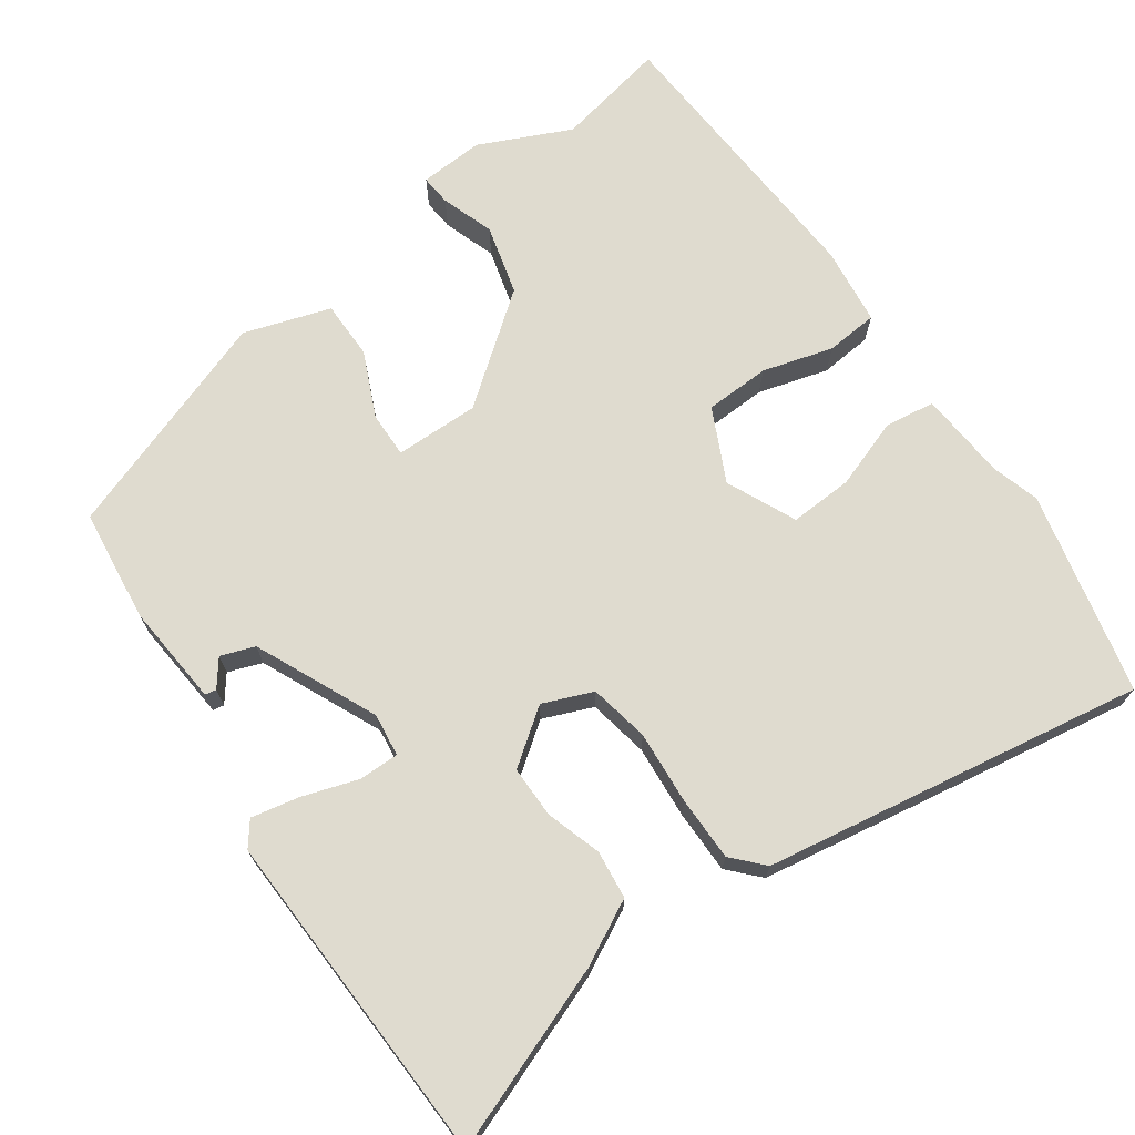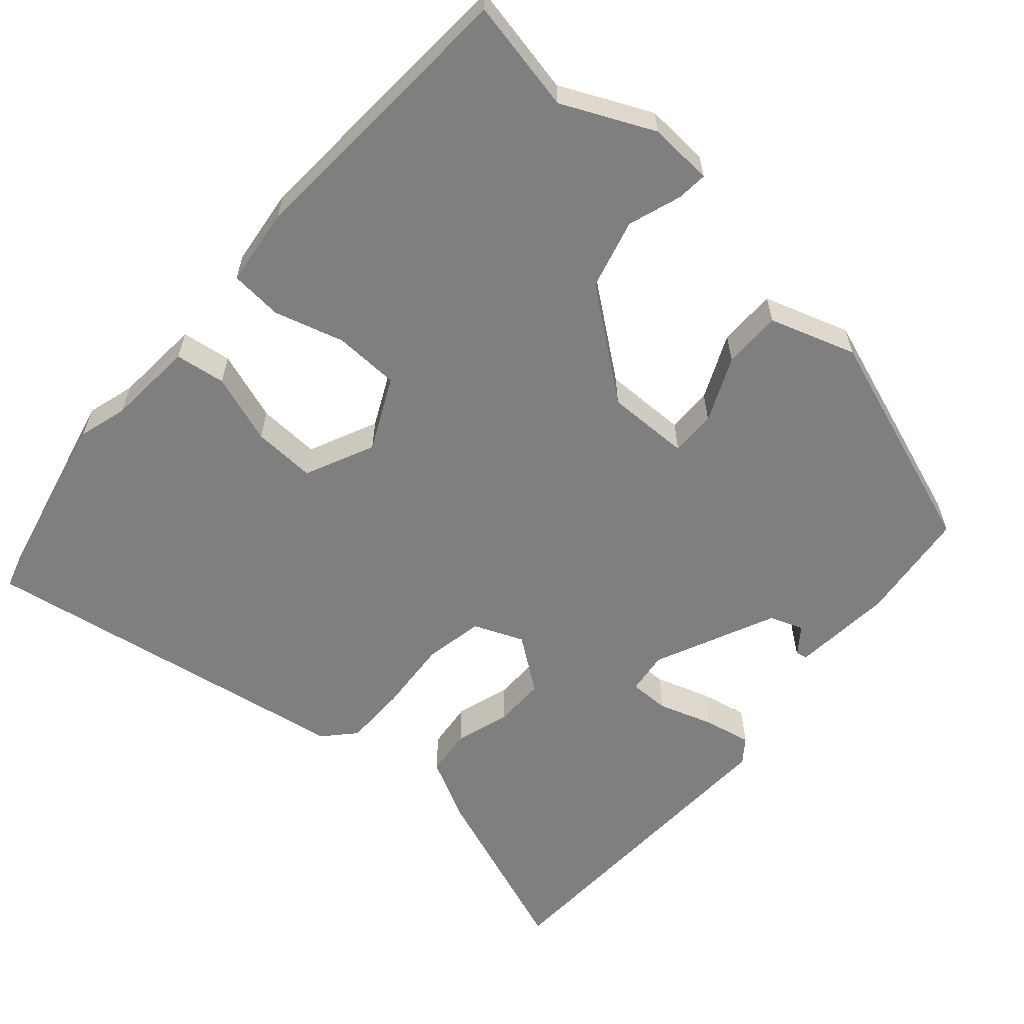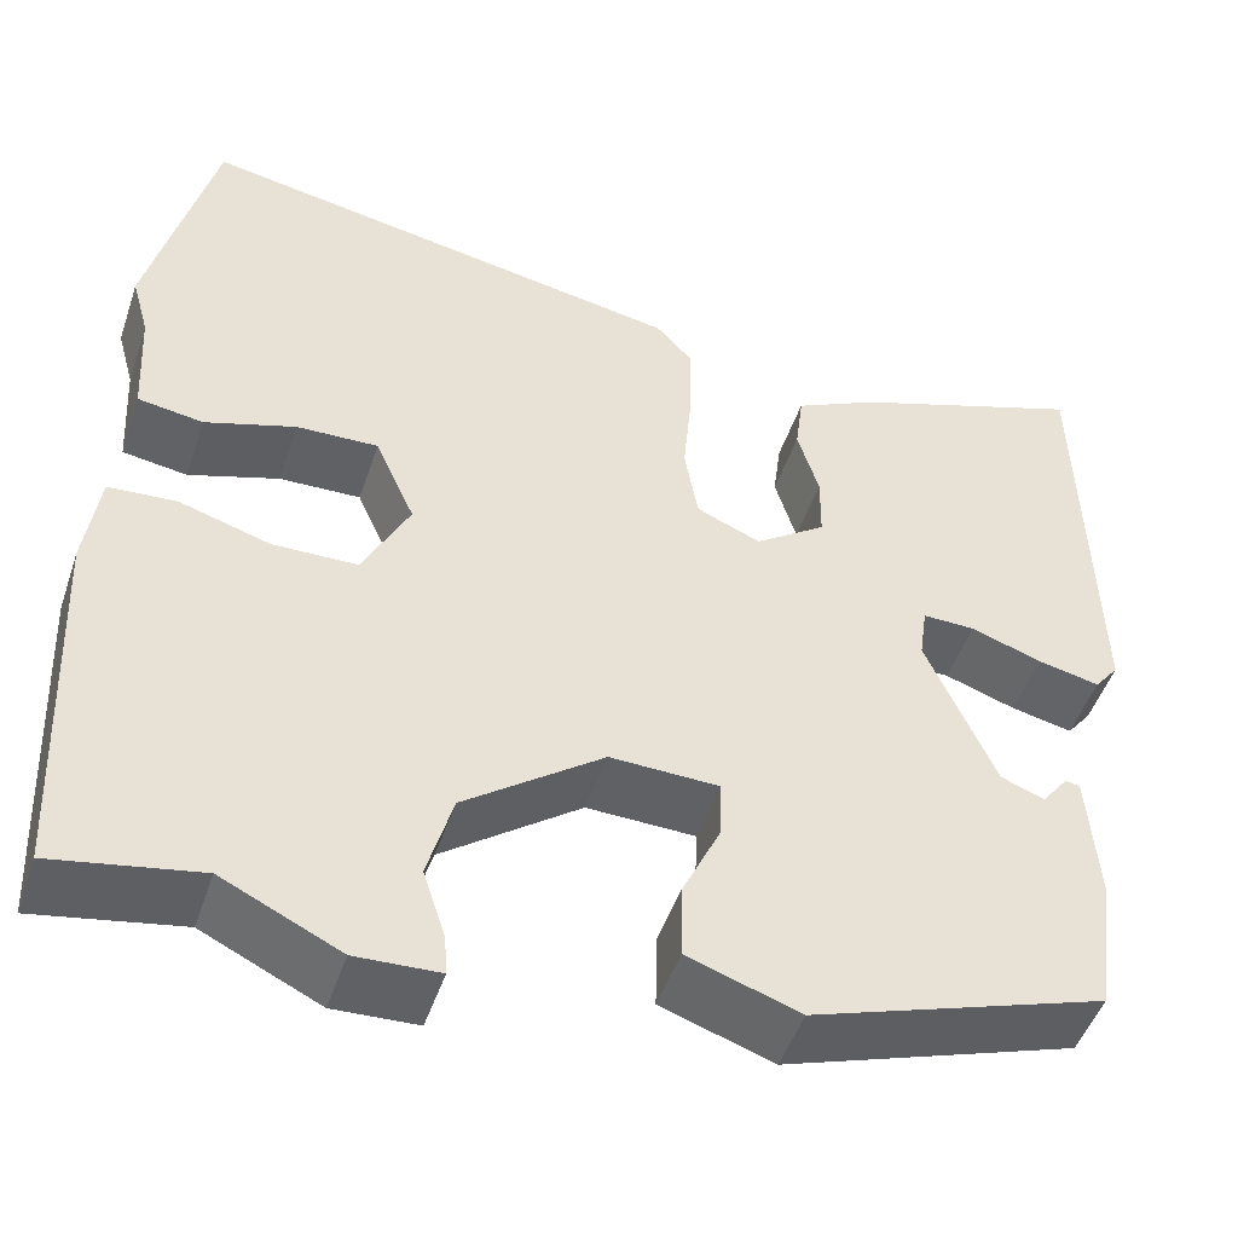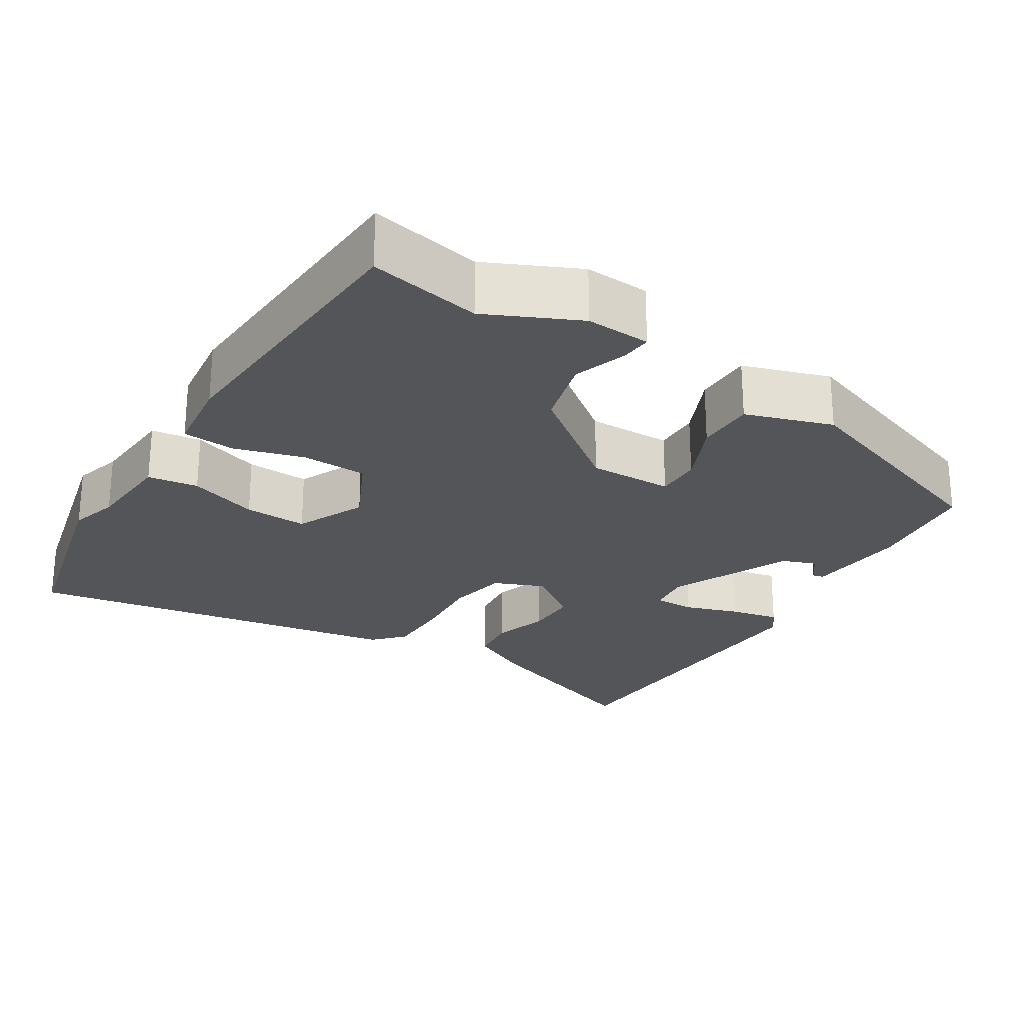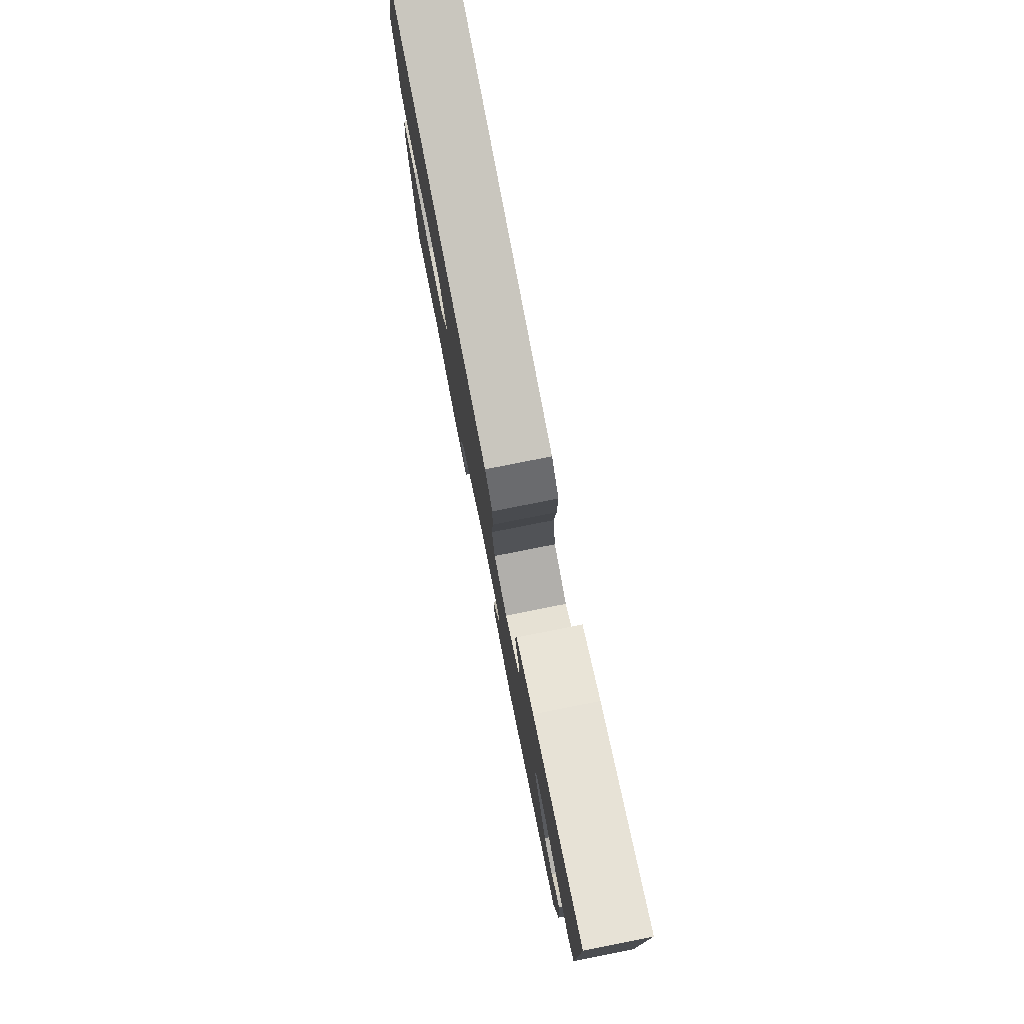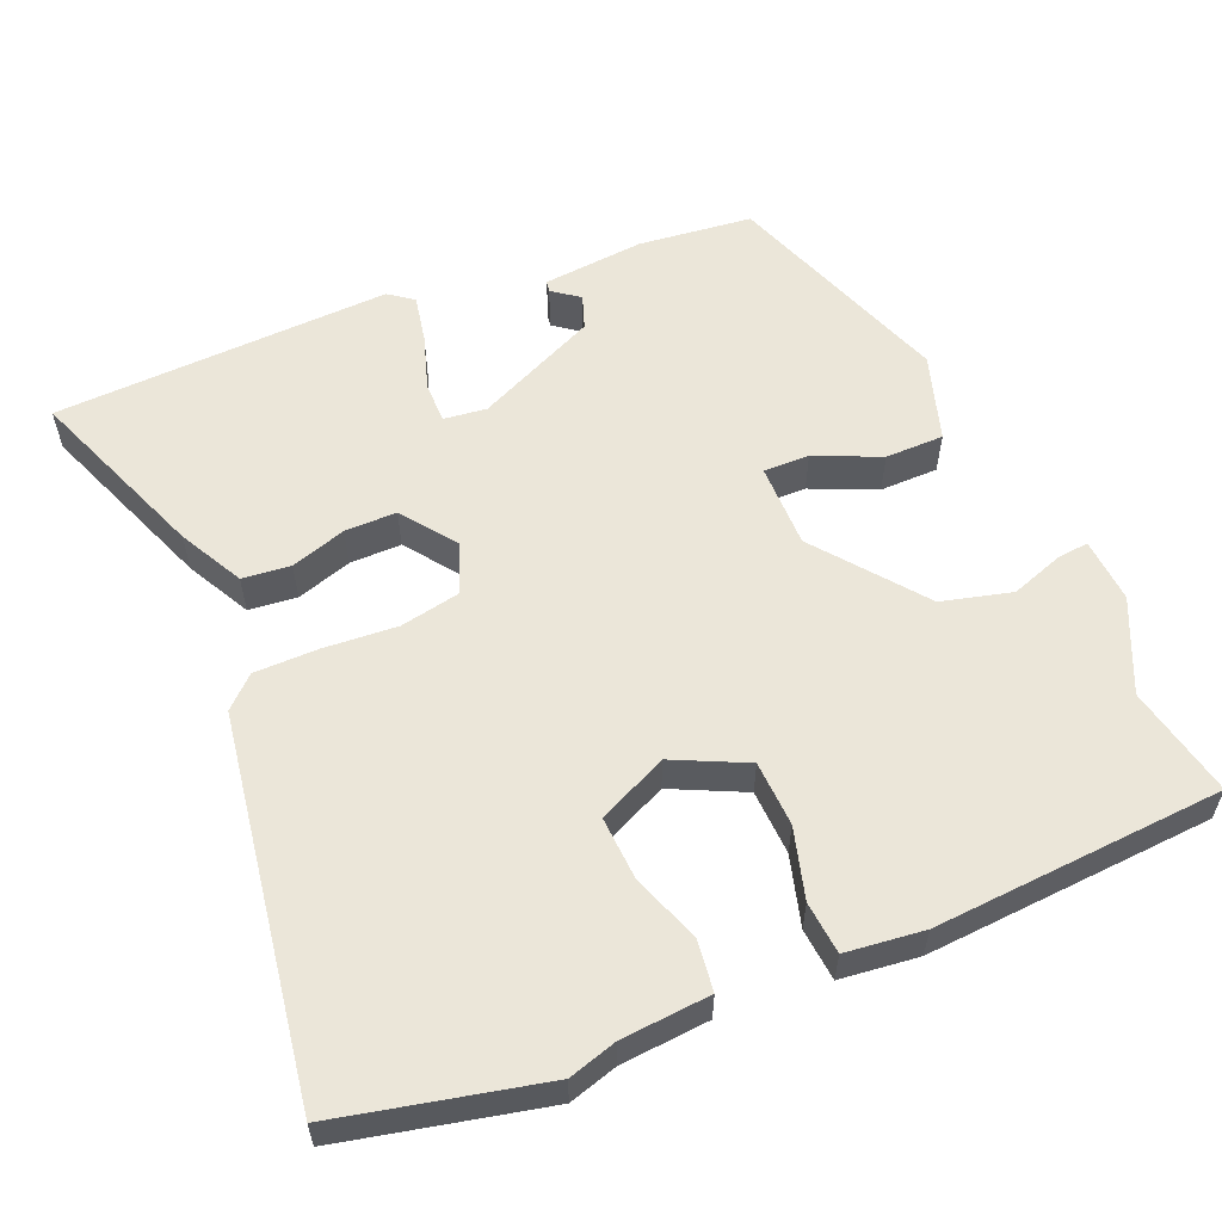
<metadata>
{"format":"obj","ext":"obj","renderer":"f3d","projection":"perspective","resolution":1024,"background":"white","views":[{"elev":70.4,"azim":-36.0,"up":"+Y"},{"elev":-59.7,"azim":138.0,"up":"+Y"},{"elev":-48.9,"azim":161.5,"up":"+Z"},{"elev":-24.8,"azim":147.3,"up":"+Y"},{"elev":79.7,"azim":-101.2,"up":"+Z"},{"elev":57.5,"azim":66.0,"up":"+Y"}]}
</metadata>
<code>
v -0.455 0.07 -0.385
v -0.475 0.07 -0.234
v -0.465 0.07 -0.098
v -0.45 0.07 -0.095
v -0.423 0.07 -0.13
v -0.378 0.07 -0.113
v -0.307 0.07 0.05
v -0.315 0.07 0.107
v -0.369 0.07 0.106
v -0.442 0.07 0.081
v -0.506 0.07 0.067
v -0.531 0.07 0.099
v -0.521 0.07 0.548
v -0.279 0.07 0.46
v -0.193 0.07 0.417
v -0.185 0.07 0.353
v -0.207 0.07 0.279
v -0.206 0.07 0.21
v -0.133 0.07 0.158
v -0.067 0.07 0.186
v -0.053 0.07 0.266
v -0.062 0.07 0.364
v -0.063 0.07 0.449
v -0.026 0.07 0.49
v 0.48 0.07 0.58
v 0.546 0.07 0.311
v 0.528 0.07 0.246
v 0.521 0.07 0.128
v 0.454 0.07 0.118
v 0.361 0.07 0.149
v 0.277 0.07 0.152
v 0.236 0.07 0.059
v 0.284 0.07 -0.037
v 0.371 0.07 -0.039
v 0.464 0.07 -0.011
v 0.534 0.07 -0.016
v 0.548 0.07 -0.12
v 0.53 0.07 -0.506
v 0.381 0.07 -0.478
v 0.26 0.07 -0.536
v 0.174 0.07 -0.532
v 0.177 0.07 -0.491
v 0.2 0.07 -0.42
v 0.174 0.07 -0.327
v 0.031 0.07 -0.22
v -0.081 0.07 -0.223
v -0.079 0.07 -0.284
v -0.039 0.07 -0.37
v -0.038 0.07 -0.448
v -0.153 0.07 -0.487
v -0.455 0 -0.385
v -0.475 0 -0.234
v -0.465 0 -0.098
v -0.45 0 -0.095
v -0.423 0 -0.13
v -0.378 0 -0.113
v -0.307 0 0.05
v -0.315 0 0.107
v -0.369 0 0.106
v -0.442 0 0.081
v -0.506 0 0.067
v -0.531 0 0.099
v -0.521 0 0.548
v -0.279 0 0.46
v -0.193 0 0.417
v -0.185 0 0.353
v -0.207 0 0.279
v -0.206 0 0.21
v -0.133 0 0.158
v -0.067 0 0.186
v -0.053 0 0.266
v -0.062 0 0.364
v -0.063 0 0.449
v -0.026 0 0.49
v 0.48 0 0.58
v 0.546 0 0.311
v 0.528 0 0.246
v 0.521 0 0.128
v 0.454 0 0.118
v 0.361 0 0.149
v 0.277 0 0.152
v 0.236 0 0.059
v 0.284 0 -0.037
v 0.371 0 -0.039
v 0.464 0 -0.011
v 0.534 0 -0.016
v 0.548 0 -0.12
v 0.53 0 -0.506
v 0.381 0 -0.478
v 0.26 0 -0.536
v 0.174 0 -0.532
v 0.177 0 -0.491
v 0.2 0 -0.42
v 0.174 0 -0.327
v 0.031 0 -0.22
v -0.081 0 -0.223
v -0.079 0 -0.284
v -0.039 0 -0.37
v -0.038 0 -0.448
v -0.153 0 -0.487
f 50 1 2
f 49 50 2
f 48 49 2
f 47 48 2
f 46 47 2
f 41 42 43
f 40 41 43
f 39 40 43
f 39 43 44
f 38 39 44
f 37 38 44
f 36 37 44
f 35 36 44
f 34 35 44
f 33 34 44 45
f 27 28 29 30
f 27 30 31
f 26 27 31
f 25 26 31
f 24 25 31
f 23 24 31
f 22 23 31
f 21 22 31
f 20 21 31 32
f 15 16 17
f 14 15 17
f 13 14 17
f 12 13 17
f 11 12 17
f 10 11 17
f 9 10 17
f 8 9 17 18
f 7 8 18 19
f 2 3 4 5
f 46 2 5 6
f 33 45 46
f 32 33 46
f 20 32 46
f 19 20 46
f 7 19 46
f 6 7 46
f 52 51 100
f 52 100 99
f 52 99 98
f 52 98 97
f 52 97 96
f 93 92 91
f 93 91 90
f 93 90 89
f 94 93 89
f 94 89 88
f 94 88 87
f 94 87 86
f 94 86 85
f 94 85 84
f 95 94 84 83
f 80 79 78 77
f 81 80 77
f 81 77 76
f 81 76 75
f 81 75 74
f 81 74 73
f 81 73 72
f 81 72 71
f 82 81 71 70
f 67 66 65
f 67 65 64
f 67 64 63
f 67 63 62
f 67 62 61
f 67 61 60
f 67 60 59
f 68 67 59 58
f 69 68 58 57
f 55 54 53 52
f 56 55 52 96
f 96 95 83
f 96 83 82
f 96 82 70
f 96 70 69
f 96 69 57
f 96 57 56
f 1 51 52 2
f 2 52 53 3
f 3 53 54 4
f 4 54 55 5
f 5 55 56 6
f 6 56 57 7
f 7 57 58 8
f 8 58 59 9
f 9 59 60 10
f 10 60 61 11
f 11 61 62 12
f 12 62 63 13
f 13 63 64 14
f 14 64 65 15
f 15 65 66 16
f 16 66 67 17
f 17 67 68 18
f 18 68 69 19
f 19 69 70 20
f 20 70 71 21
f 21 71 72 22
f 22 72 73 23
f 23 73 74 24
f 24 74 75 25
f 25 75 76 26
f 26 76 77 27
f 27 77 78 28
f 28 78 79 29
f 29 79 80 30
f 30 80 81 31
f 31 81 82 32
f 32 82 83 33
f 33 83 84 34
f 34 84 85 35
f 35 85 86 36
f 36 86 87 37
f 37 87 88 38
f 38 88 89 39
f 39 89 90 40
f 40 90 91 41
f 41 91 92 42
f 42 92 93 43
f 43 93 94 44
f 44 94 95 45
f 45 95 96 46
f 46 96 97 47
f 47 97 98 48
f 48 98 99 49
f 49 99 100 50
f 50 100 51 1

</code>
